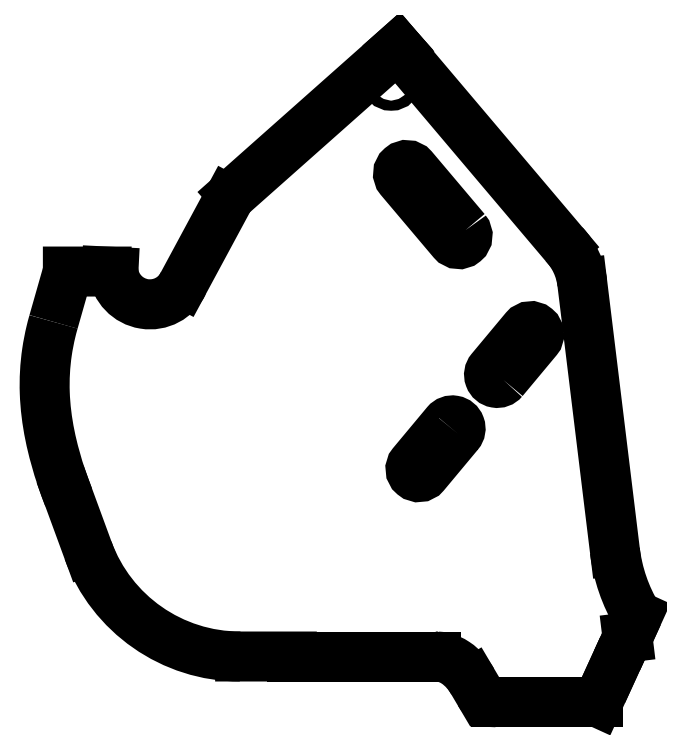
<metadata>
{"format":"dxf","ext":"dxf","renderer":"ezdxf+matplotlib","layout":"modelspace","background":"white","min_lineweight":24,"dpi":150}
</metadata>
<code>
0
SECTION
2
ENTITIES
0
LWPOLYLINE
8
0
90
10
70
1
43
0
10
67.82
20
141.6
10
67.97
20
141.8
42
1
10
61.82
20
146.9
10
59.88
20
144.5
10
45.35
20
127.1
42
0.005452
10
45.3
20
127
10
45.17
20
126.9
42
1
10
51.32
20
121.8
10
66
20
139.4
10
67.81
20
141.6
42
0.0008339
0
LWPOLYLINE
8
0
90
7
70
1
43
0
10
90.08
20
168.3
10
106.7
20
188.2
42
1
10
100.6
20
193.4
10
100.5
20
193.2
42
0.005308
10
100.4
20
193.2
10
85.71
20
175.5
10
83.94
20
173.4
42
1
0
CIRCLE
8
0
10
34.65
20
316.1
30
0
40
2.5
210
-3.676e-29
220
-0
230
1
0
ARC
8
0
10
226
20
93.78
30
1.776e-14
40
81.5
210
8.775e-29
220
5.241e-29
230
1
50
187
51
211
0
LINE
8
0
10
145.1
20
83.91
30
1.776e-14
11
129
21
216.1
31
0
0
ARC
8
0
10
95.26
20
212
30
0
40
34.01
210
-2.445e-29
220
2.005e-28
230
1
50
6.953
51
43.22
0
LINE
8
0
10
120
20
235.3
30
-2.678e-27
11
38.56
21
331.6
31
-3.231e-26
0
LINE
8
0
10
38.56
20
331.6
30
-3.231e-26
11
37.9
21
332.3
31
0
0
LINE
8
0
10
37.9
20
332.3
30
0
11
-43.58
21
260.1
31
0
0
ARC
8
0
10
-36.95
20
252.6
30
0
40
10
210
-5.283e-43
220
-4.687e-43
230
1
50
131.6
51
151.7
0
LINE
8
0
10
-45.75
20
257.3
30
1.896e-27
11
-67.96
21
216.1
31
0
0
ARC
8
0
10
-84.44
20
223.8
30
3.812e-42
40
18.2
210
-1.771e-28
220
-1.401e-28
230
1
50
186.8
51
334.9
0
LINE
8
0
10
-102.5
20
221.7
30
-3.503e-27
11
-105.8
21
221.8
31
1.262e-28
0
LINE
8
0
10
-105.8
20
221.8
30
1.262e-28
11
-125
21
221.8
31
3.925e-28
0
SPLINE
8
0
70
0
71
3
72
10
73
6
74
0
42
1e-09
43
1e-10
44
1e-10
40
-2.584
40
-2.584
40
-2.584
40
-2.584
40
-0.6245
40
-0.6245
40
0
40
0
40
0
40
0
10
-125
20
221.8
30
0
10
-126.8
20
215.5
30
0
10
-128.6
20
209.3
30
0
10
-130.9
20
201
30
1.776e-14
10
-131.5
20
199
30
1.776e-14
10
-132.1
20
197
30
0
0
SPLINE
8
0
70
0
71
3
72
16
73
12
74
0
42
1e-09
43
1e-10
44
1e-10
40
-5.07
40
-5.07
40
-5.07
40
-5.07
40
-4.807
40
-4.807
40
-4.196
40
-4.196
40
-2.983
40
-2.983
40
-0.5155
40
-0.5155
40
0
40
0
40
0
40
0
10
-132.1
20
197
30
0
10
-132.7
20
194.9
30
1.776e-14
10
-133
20
193.7
30
0
10
-134.1
20
188.9
30
1.776e-14
10
-134.8
20
185.6
30
0
10
-136.3
20
175.4
30
0
10
-136.6
20
168.7
30
0
10
-135.9
20
148.1
30
0
10
-133
20
134.1
30
0
10
-126.7
20
116
30
0
10
-126.1
20
114.2
30
0
10
-124.6
20
110.3
30
0
0
LINE
8
0
10
-124.6
20
110.3
30
0
11
-115
21
84.17
31
0
0
ARC
8
0
10
-39.91
20
111.7
30
0
40
80
210
-6.959e-29
220
1.896e-28
230
1
50
200.2
51
270
0
LINE
8
0
10
-39.93
20
31.74
30
1.517e-26
11
-14.41
21
31.73
31
-5.325e-29
0
LINE
8
0
10
-14.41
20
31.73
30
-5.325e-29
11
56.62
21
31.73
31
1.776e-14
0
SPLINE
8
0
70
0
71
3
72
10
73
6
74
0
42
1e-09
43
1e-10
44
1e-10
40
-0.07692
40
-0.07692
40
-0.07692
40
-0.07692
40
-0.03847
40
-0.03847
40
-8.339e-06
40
-8.339e-06
40
-8.339e-06
40
-8.339e-06
10
56.62
20
31.73
30
0
10
56.75
20
31.73
30
0
10
56.88
20
31.73
30
0
10
57.13
20
31.73
30
0
10
57.26
20
31.72
30
0
10
57.39
20
31.71
30
0
0
LINE
8
0
10
57.39
20
31.71
30
0
11
57.39
21
31.71
31
-8.679e-32
0
SPLINE
8
0
70
0
71
3
72
14
73
10
74
0
42
1e-09
43
1e-10
44
1e-10
40
-1.902
40
-1.902
40
-1.902
40
-1.902
40
-1.682
40
-1.682
40
-1.401
40
-1.401
40
-1.121
40
-1.121
40
-2.22e-16
40
-2.22e-16
40
-2.22e-16
40
-2.22e-16
10
57.39
20
31.71
30
0
10
58.33
20
31.67
30
0
10
59.26
20
31.54
30
0
10
61.33
20
31.09
30
0
10
62.44
20
30.72
30
0
10
64.55
20
29.8
30
-1.776e-14
10
65.54
20
29.24
30
0
10
70.17
20
26.19
30
0
10
72.87
20
22.81
30
0
10
74.91
20
19.36
30
0
0
LINE
8
0
10
74.91
20
19.36
30
0
11
78.05
21
14.05
31
1.01e-27
0
ARC
8
0
10
86.66
20
19.14
30
-1.682e-43
40
10
210
7.56e-29
220
7.055e-29
230
1
50
210.6
51
270
0
LINE
8
0
10
86.66
20
9.142
30
5.605e-44
11
104.4
21
9.142
31
6.445e-28
0
LINE
8
0
10
104.4
20
9.142
30
6.445e-28
11
104.4
21
9.145
31
0
0
LINE
8
0
10
104.4
20
9.145
30
0
11
136.7
21
9.145
31
1.776e-14
0
LINE
8
0
10
136.7
20
9.145
30
1.776e-14
11
144
21
25.17
31
-4.039e-27
0
LINE
8
0
10
144
20
25.17
30
0
11
151.4
21
41.16
31
-4.039e-27
0
LINE
8
0
10
151.4
20
41.16
30
-4.039e-27
11
151.4
21
41.13
31
0
0
LINE
8
0
10
151.4
20
41.13
30
0
11
156.2
21
51.75
31
1.776e-14
0
LWPOLYLINE
8
0
90
4
70
1
43
0
10
71.35
20
242.3
10
45.48
20
272.9
42
0.9943
10
39.09
20
267.4
10
64.9
20
236.9
42
0.9943
0
ENDSEC
0
EOF

</code>
